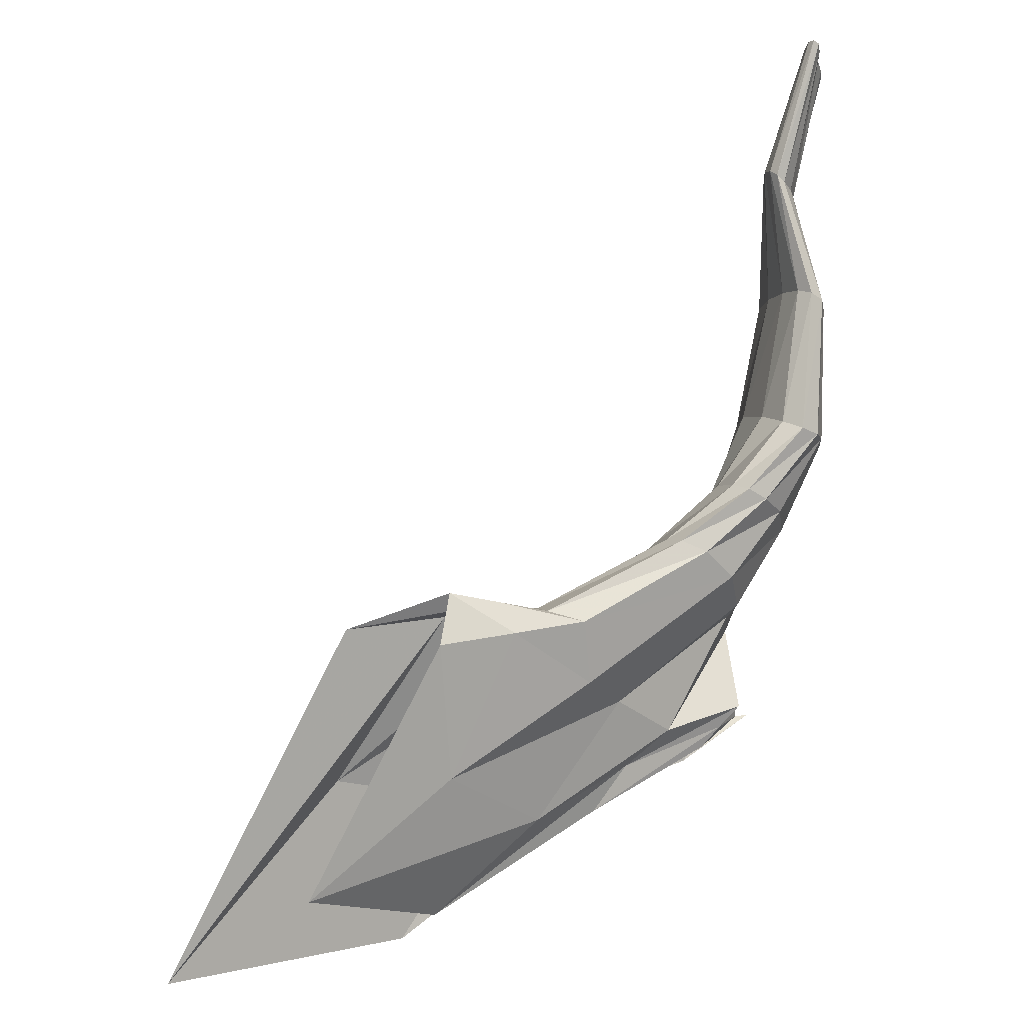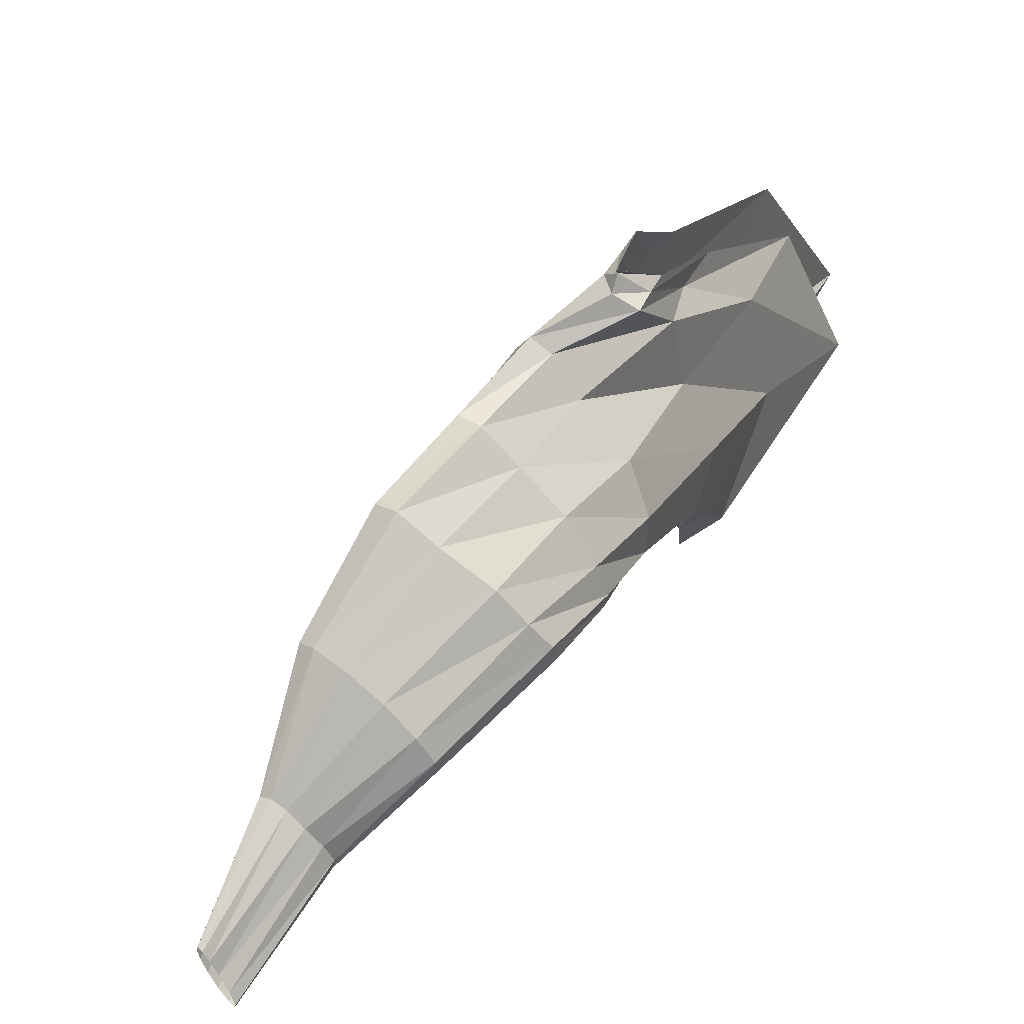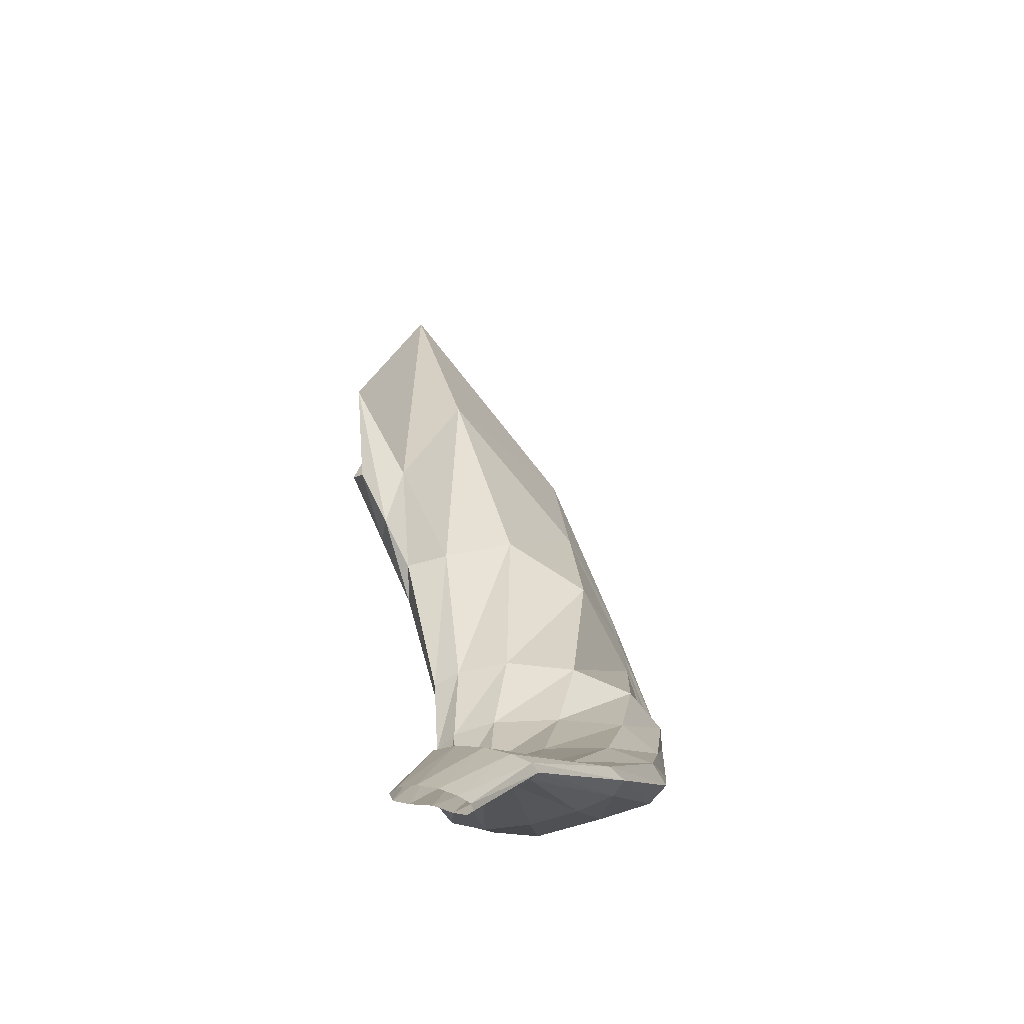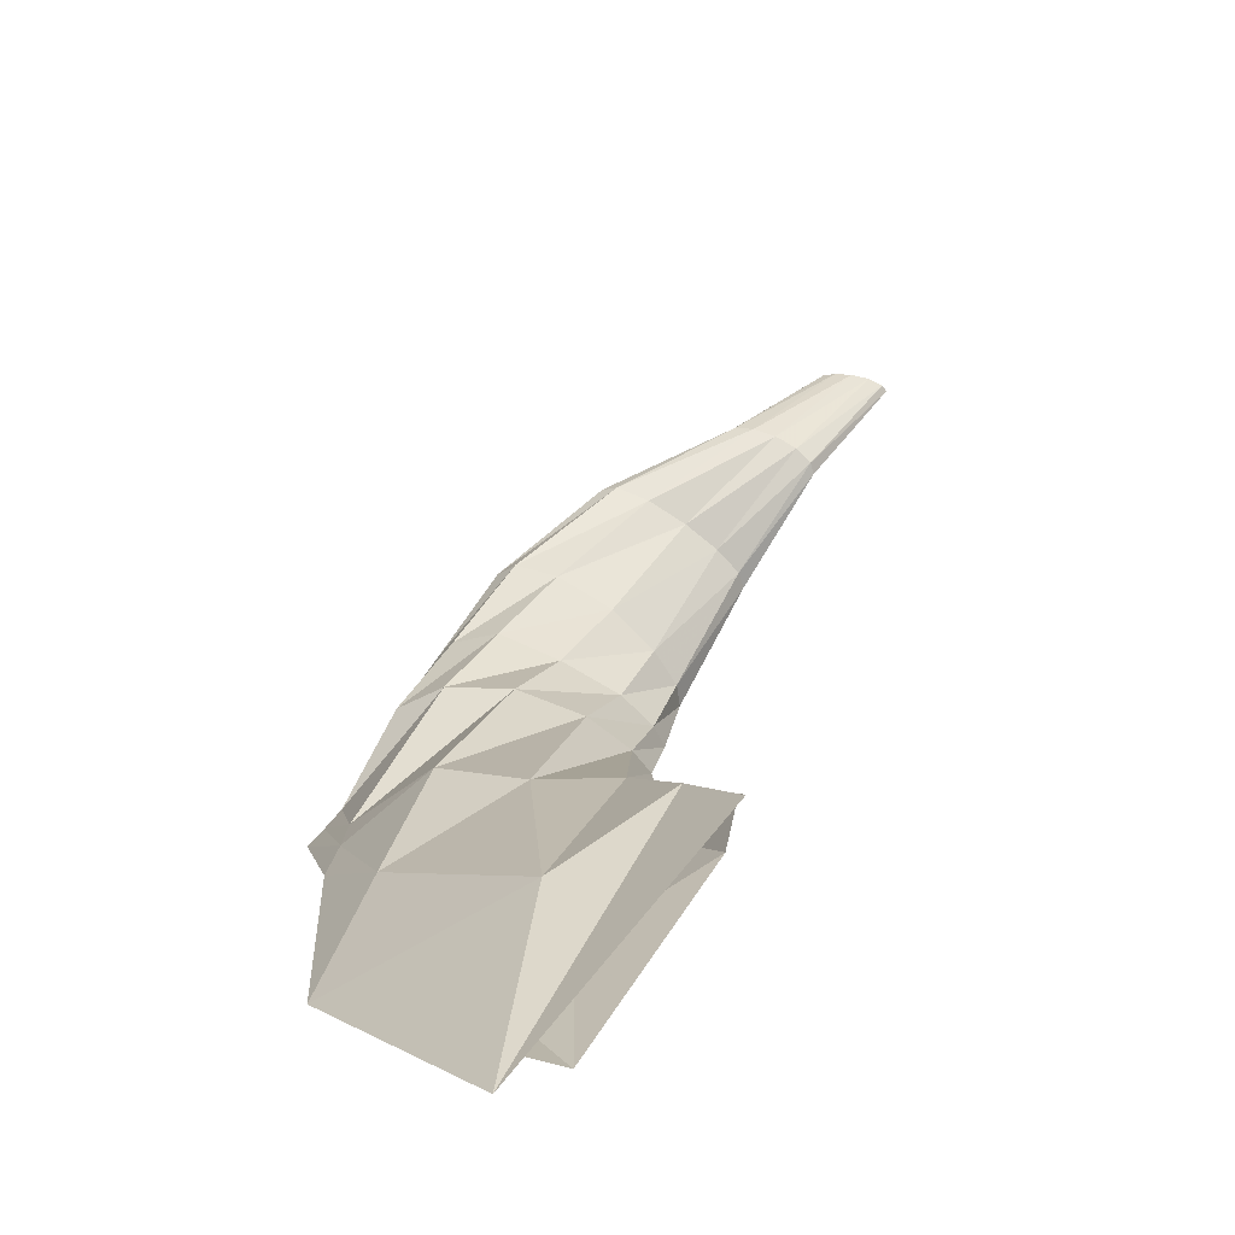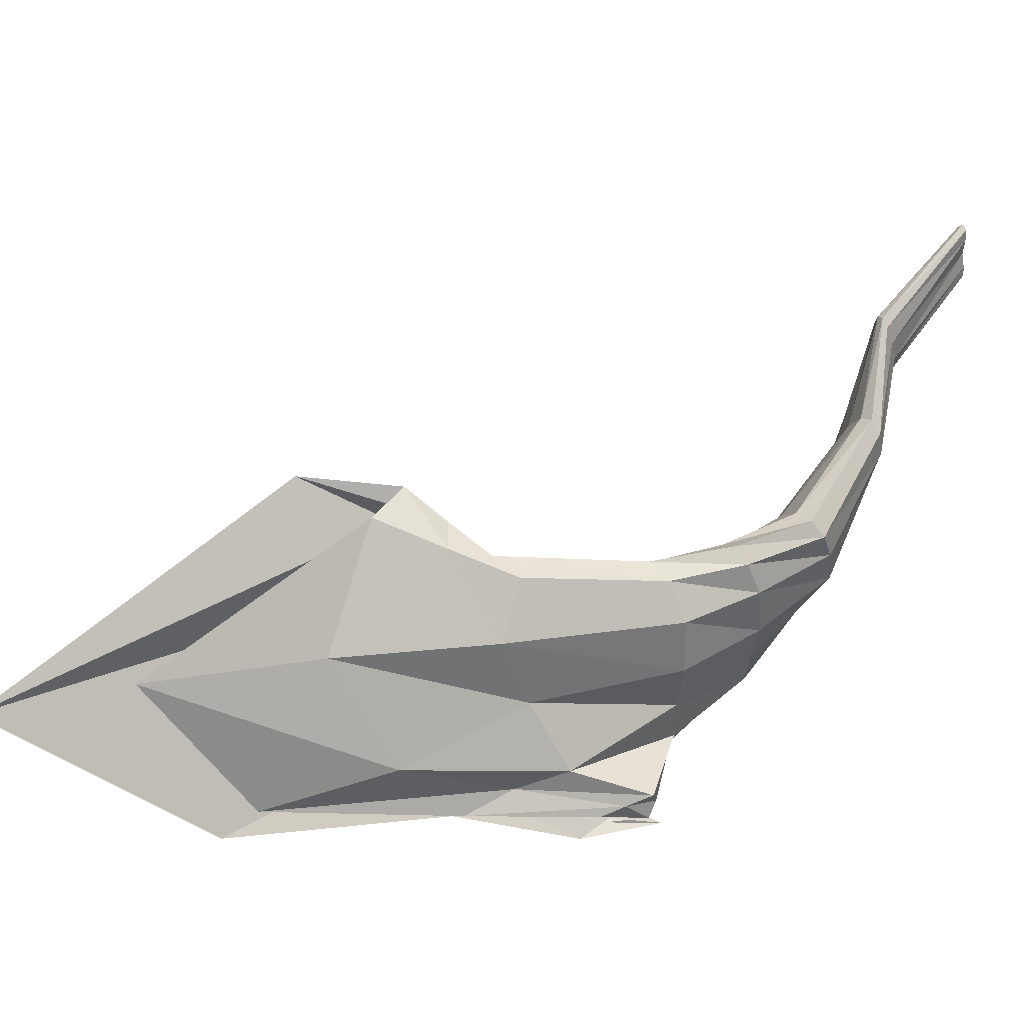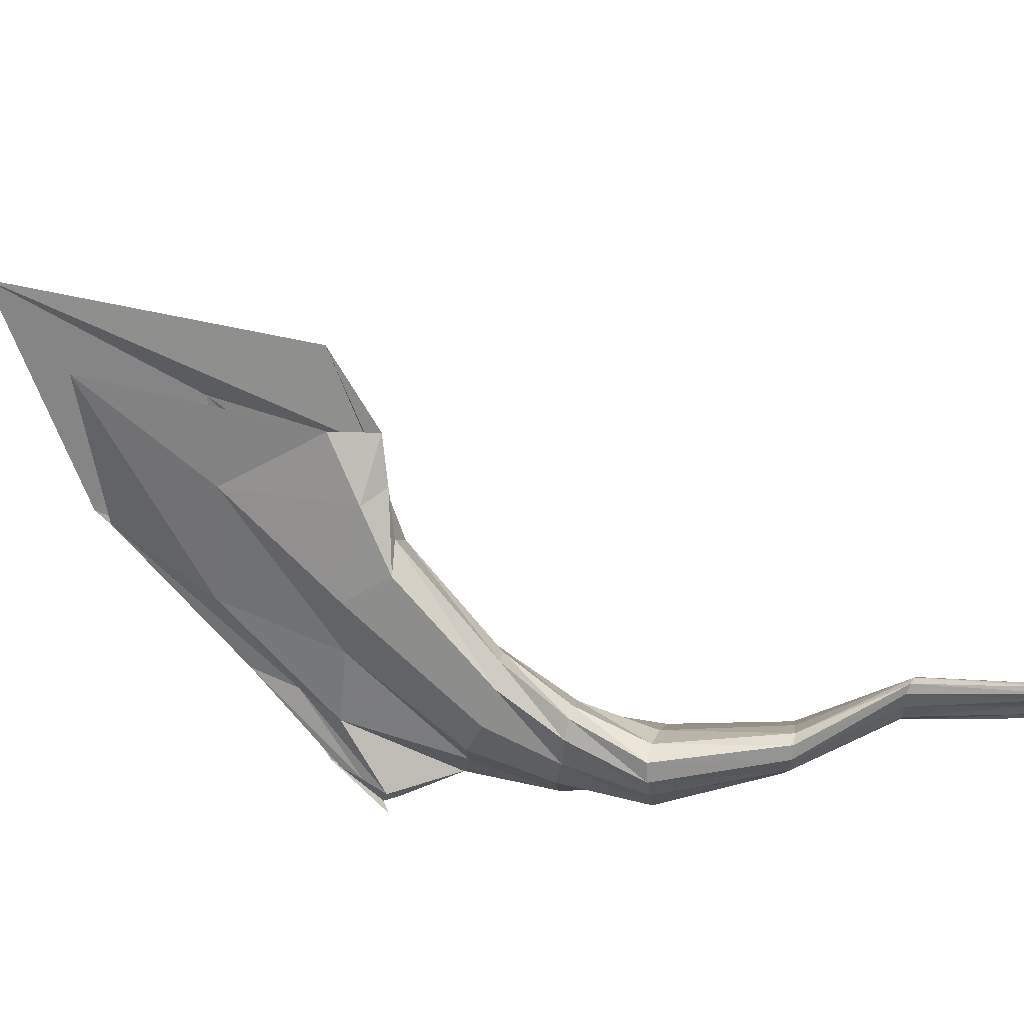
<metadata>
{"format":"obj","ext":"obj","renderer":"f3d","projection":"perspective","resolution":1024,"background":"white","views":[{"elev":76.3,"azim":76.3,"up":"+Y"},{"elev":-74.8,"azim":38.4,"up":"+Z"},{"elev":-24.6,"azim":-92.1,"up":"+Z"},{"elev":79.5,"azim":115.5,"up":"+Z"},{"elev":53.9,"azim":101.0,"up":"+Y"},{"elev":73.2,"azim":154.5,"up":"+Y"}]}
</metadata>
<code>
v -1.661 11.07 0.3903
v -1.188 10.81 0.5756
v -1.667 11.07 0.3968
v -1.204 10.83 0.6002
v -1.674 11.09 0.4031
v -1.211 10.88 0.6187
v -1.681 11.11 0.4087
v -1.202 10.97 0.6192
v -1.685 11.13 0.4112
v -1.179 11.04 0.6045
v -1.686 11.15 0.408
v -1.154 11.08 0.5853
v -1.683 11.16 0.4023
v -1.134 11.1 0.5625
v -1.677 11.16 0.3959
v -1.125 11.08 0.5405
v -1.672 11.14 0.3937
v -1.128 11.03 0.5278
v -1.667 11.11 0.3939
v -1.13 10.97 0.5224
v -1.662 11.09 0.3879
v -1.154 10.89 0.5395
v -1.659 11.08 0.3859
v -1.169 10.83 0.5565
v -0.9533 10.79 0.7369
v -0.9282 10.78 0.7135
v -0.999 10.83 0.7724
v -0.9192 10.82 0.7087
v -1.032 10.92 0.7947
v -0.9289 10.89 0.7103
v -1.038 11.01 0.8013
v -0.9256 10.99 0.7049
v -1.026 11.08 0.7906
v -0.954 11.06 0.712
v -1.012 11.11 0.7748
v -0.9898 11.1 0.7429
v -0.8099 10.79 0.7572
v -0.8144 10.81 0.7181
v -0.79 10.82 0.8853
v -0.8001 10.85 0.7216
v -0.8853 10.89 0.9776
v -0.7829 10.9 0.8394
v -0.9144 11 1.039
v -0.8284 10.99 0.9069
v -0.9687 11.1 0.9936
v -0.8486 11.1 0.9486
v -0.951 11.15 0.9849
v -0.925 11.15 0.9384
v -0.7478 10.78 0.8162
v -0.792 10.78 0.7052
v -0.7185 10.84 0.9959
v -0.7552 10.84 0.79
v -0.5812 10.92 1.287
v -0.696 10.88 0.9741
v -0.5826 11.14 1.596
v -0.5978 10.98 1.233
v -0.9751 11.23 1.258
v -0.6382 11.2 1.387
v -0.9929 11.22 1.112
v -0.9239 11.24 1.14
v -1.522 11 0.4926
v -1.368 10.9 0.5406
v -1.359 10.88 0.5257
v -1.512 10.99 0.4843
v -1.529 11.02 0.5009
v -1.368 10.94 0.5466
v -1.531 11.05 0.5078
v -1.362 11 0.5403
v -1.527 11.09 0.5109
v -1.351 11.05 0.5275
v -1.518 11.11 0.5081
v -1.338 11.09 0.5126
v -1.507 11.12 0.5015
v -1.326 11.1 0.4972
v -1.496 11.11 0.4926
v -1.316 11.09 0.482
v -1.491 11.09 0.4811
v -1.313 11.05 0.475
v -1.492 11.05 0.4729
v -1.317 10.99 0.4808
v -1.494 11.02 0.4752
v -1.33 10.93 0.4947
v -1.501 11 0.4786
v -1.346 10.89 0.51
v -1.068 10.81 0.6597
v -1.048 10.79 0.6332
v -1.1 10.86 0.6893
v -1.034 10.82 0.6208
v -1.102 10.94 0.6953
v -1.027 10.89 0.6174
v -1.095 11.03 0.6925
v -1.021 10.97 0.6101
v -1.079 11.08 0.6798
v -1.033 11.05 0.6183
v -1.063 11.11 0.662
v -1.046 11.09 0.6399
v -0.7777 10.78 0.7886
v -0.7931 10.79 0.7243
v -0.7597 10.83 0.9447
v -0.7773 10.84 0.7577
v -0.742 10.9 1.121
v -0.7483 10.89 0.9127
v -0.8009 11.08 1.321
v -0.6922 10.99 1.061
v -0.9744 11.16 1.124
v -0.7594 11.14 1.167
v -0.9717 11.19 1.047
v -0.9241 11.19 1.037
f 64 61 3 1
f 61 65 5 3
f 65 67 7 5
f 67 69 9 7
f 69 71 11 9
f 71 73 13 11
f 73 75 15 13
f 75 77 17 15
f 77 79 19 17
f 79 81 21 19
f 81 83 23 21
f 83 64 1 23
f 86 85 4 2
f 85 87 6 4
f 88 86 2 24
f 87 89 8 6
f 90 88 24 22
f 89 91 10 8
f 92 90 22 20
f 91 93 12 10
f 94 92 20 18
f 93 95 14 12
f 96 94 18 16
f 95 96 16 14
f 38 37 25 26
f 37 39 27 25
f 40 38 26 28
f 39 41 29 27
f 42 40 28 30
f 41 43 31 29
f 44 42 30 32
f 43 45 33 31
f 46 44 32 34
f 45 47 35 33
f 48 46 34 36
f 47 48 36 35
f 98 97 37 38
f 97 99 39 37
f 100 98 38 40
f 99 101 41 39
f 102 100 40 42
f 101 103 43 41
f 104 102 42 44
f 103 105 45 43
f 106 104 44 46
f 105 107 47 45
f 108 106 46 48
f 107 108 48 47
f 61 64 63 62
f 62 63 2 4
f 65 61 62 66
f 66 62 4 6
f 67 65 66 68
f 68 66 6 8
f 69 67 68 70
f 70 68 8 10
f 71 69 70 72
f 72 70 10 12
f 73 71 72 74
f 74 72 12 14
f 75 73 74 76
f 76 74 14 16
f 77 75 76 78
f 78 76 16 18
f 79 77 78 80
f 80 78 18 20
f 81 79 80 82
f 82 80 20 22
f 83 81 82 84
f 84 82 22 24
f 63 84 24 2
f 64 83 84 63
f 85 86 26 25
f 87 85 25 27
f 86 88 28 26
f 89 87 27 29
f 88 90 30 28
f 91 89 29 31
f 90 92 32 30
f 93 91 31 33
f 92 94 34 32
f 95 93 33 35
f 94 96 36 34
f 96 95 35 36
f 97 98 50 49
f 99 97 49 51
f 98 100 52 50
f 101 99 51 53
f 100 102 54 52
f 103 101 53 55
f 102 104 56 54
f 105 103 55 57
f 104 106 58 56
f 107 105 57 59
f 106 108 60 58
f 108 107 59 60

</code>
